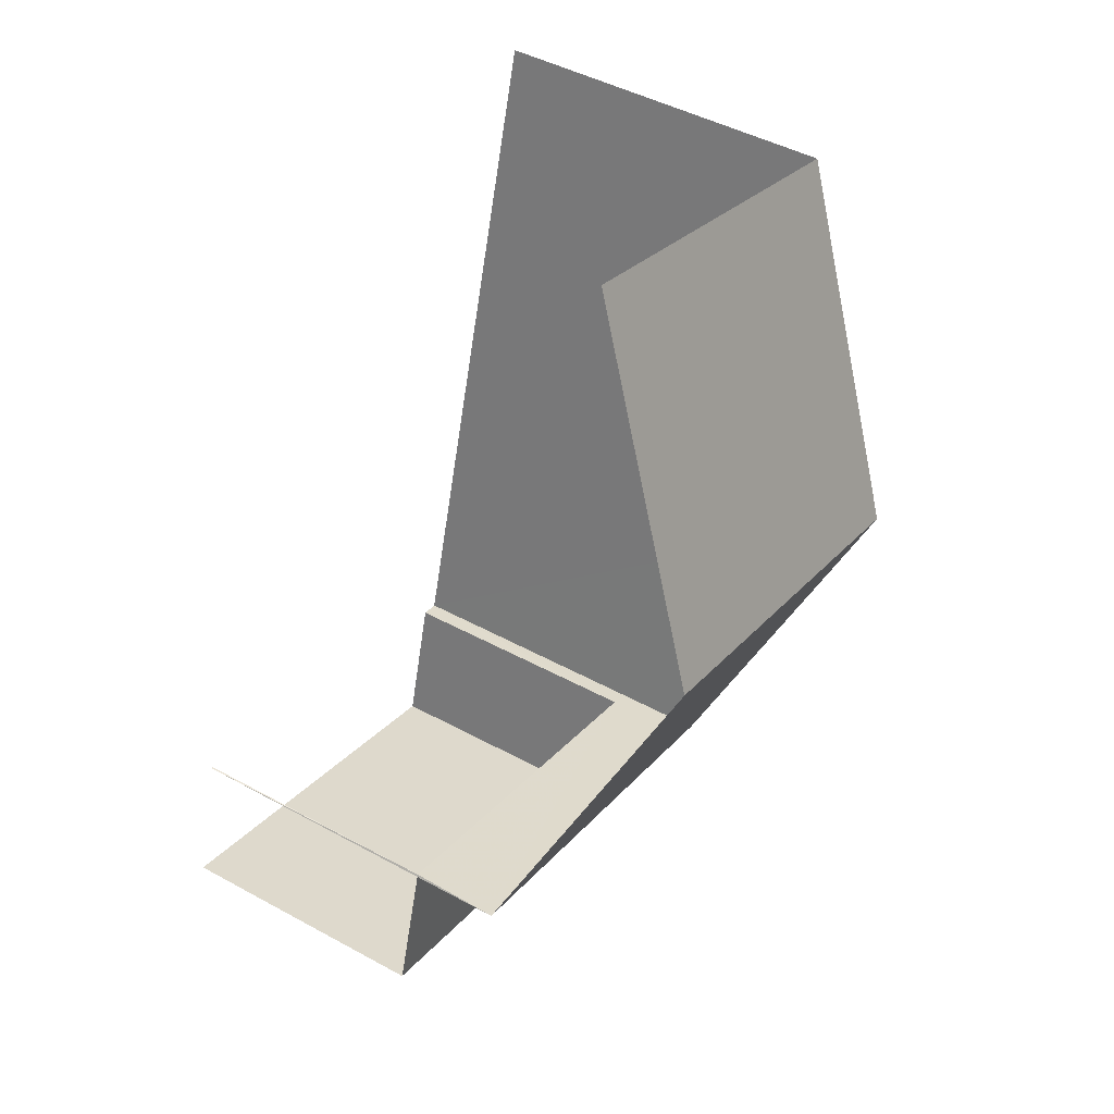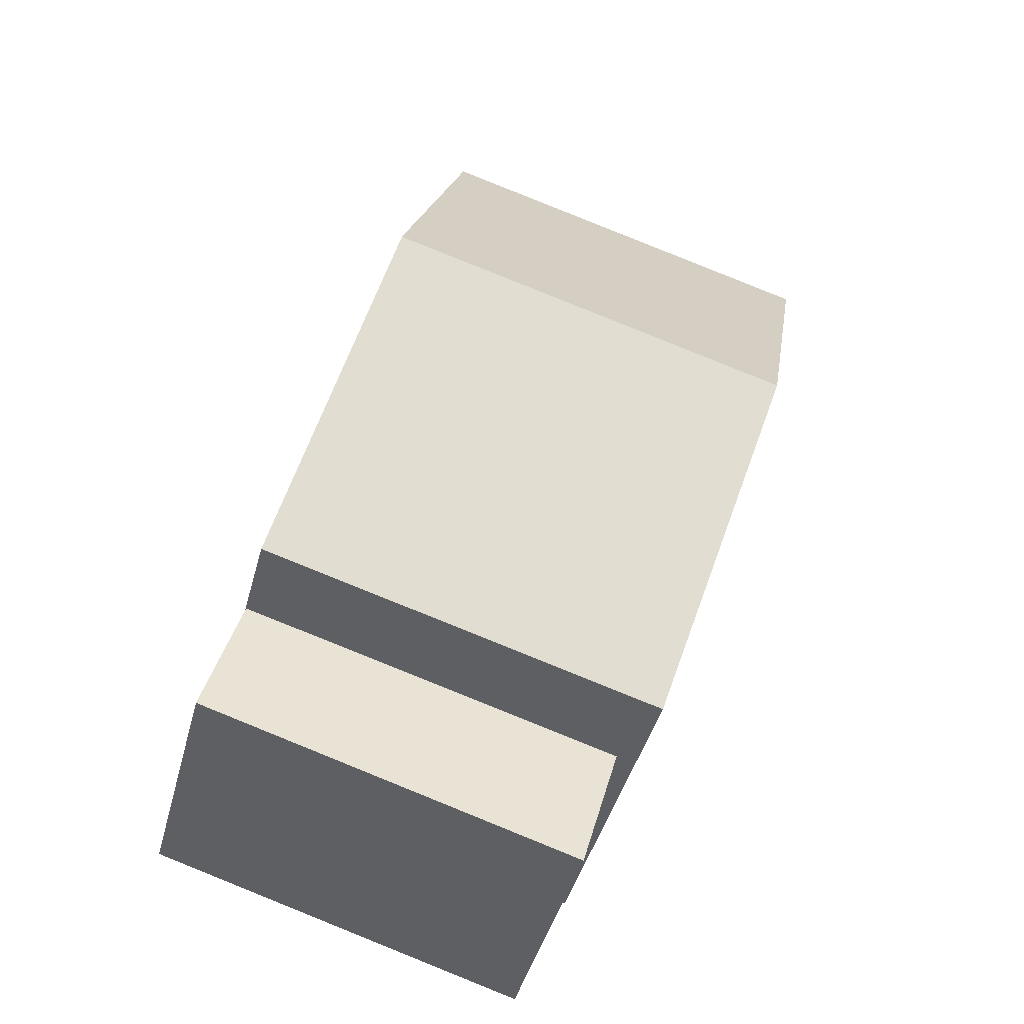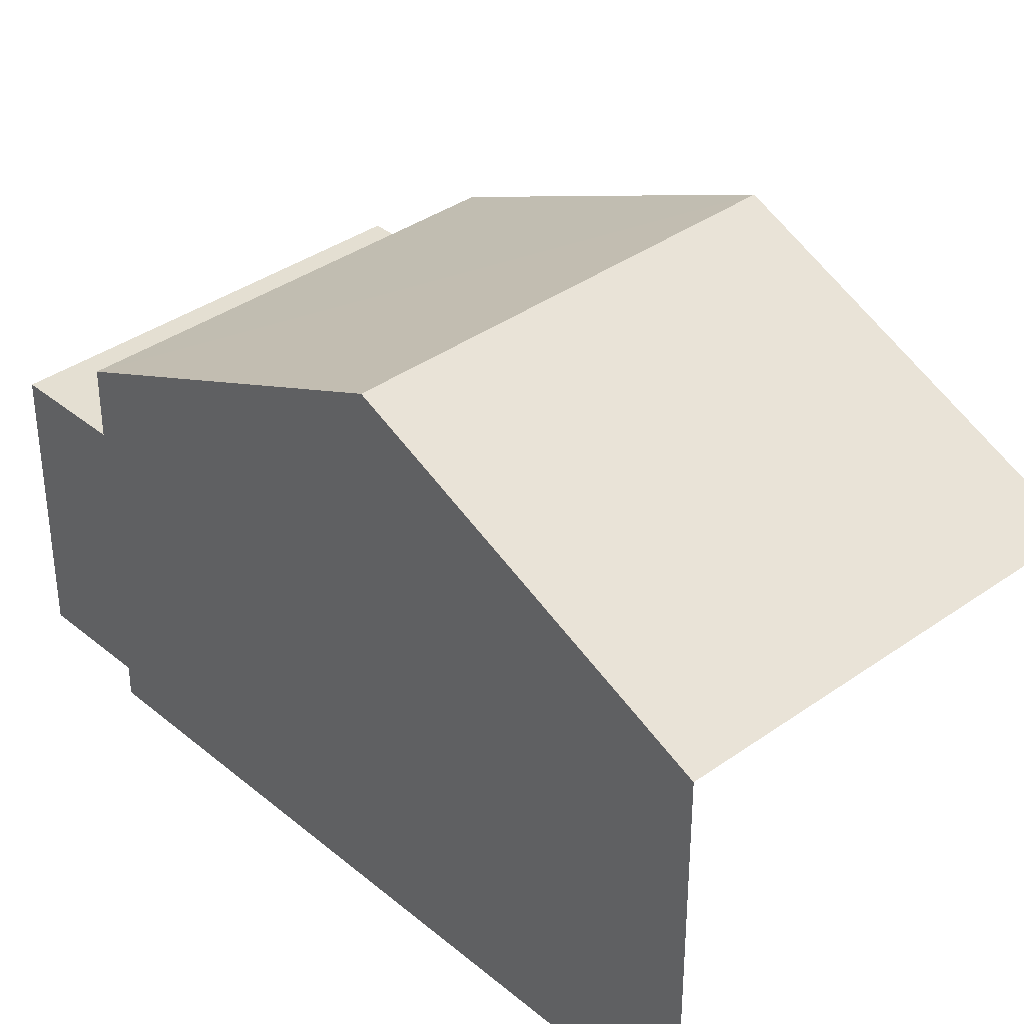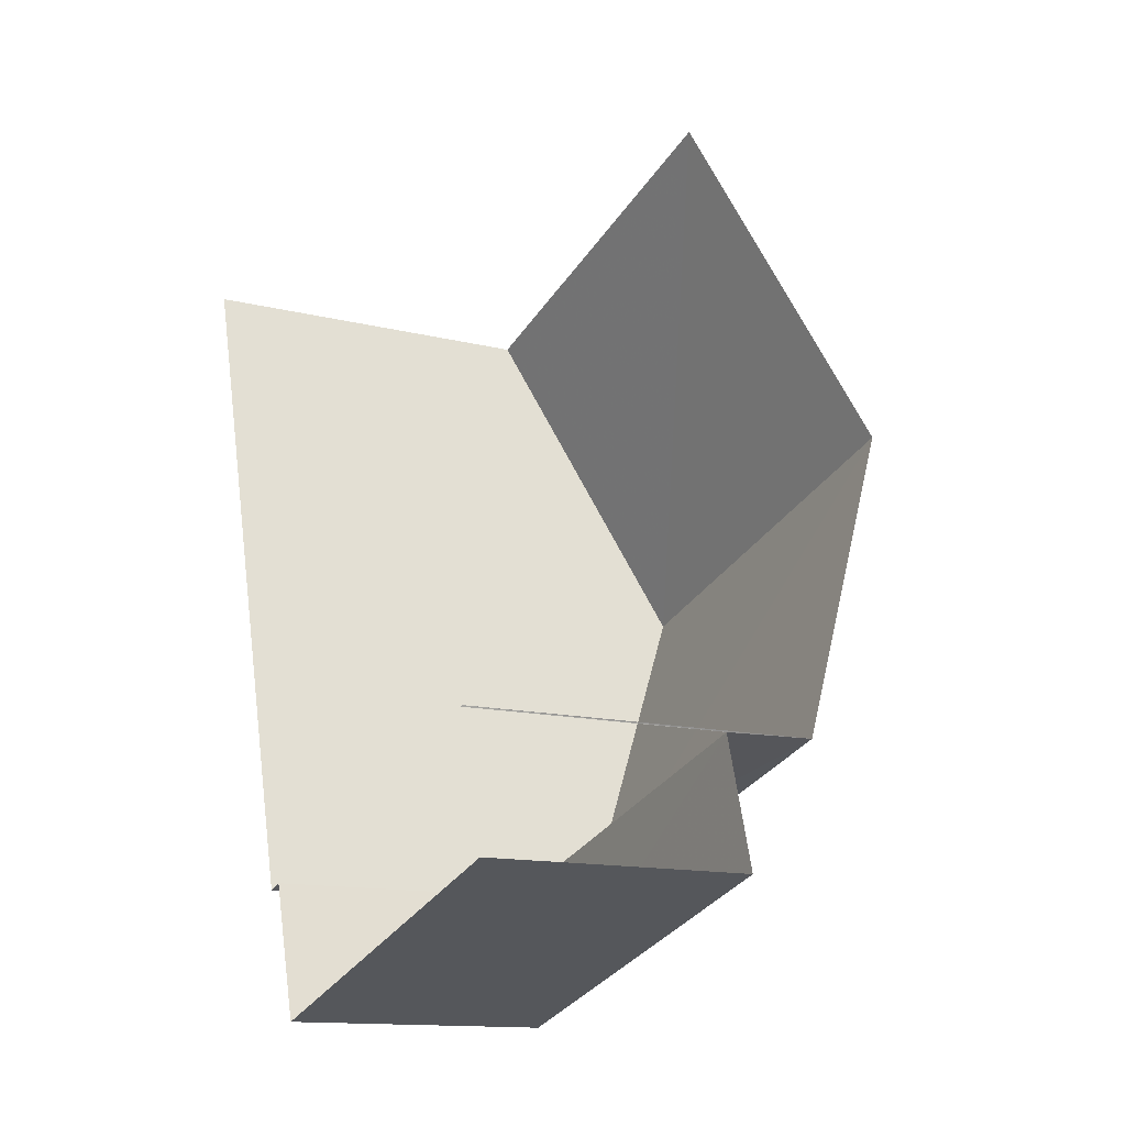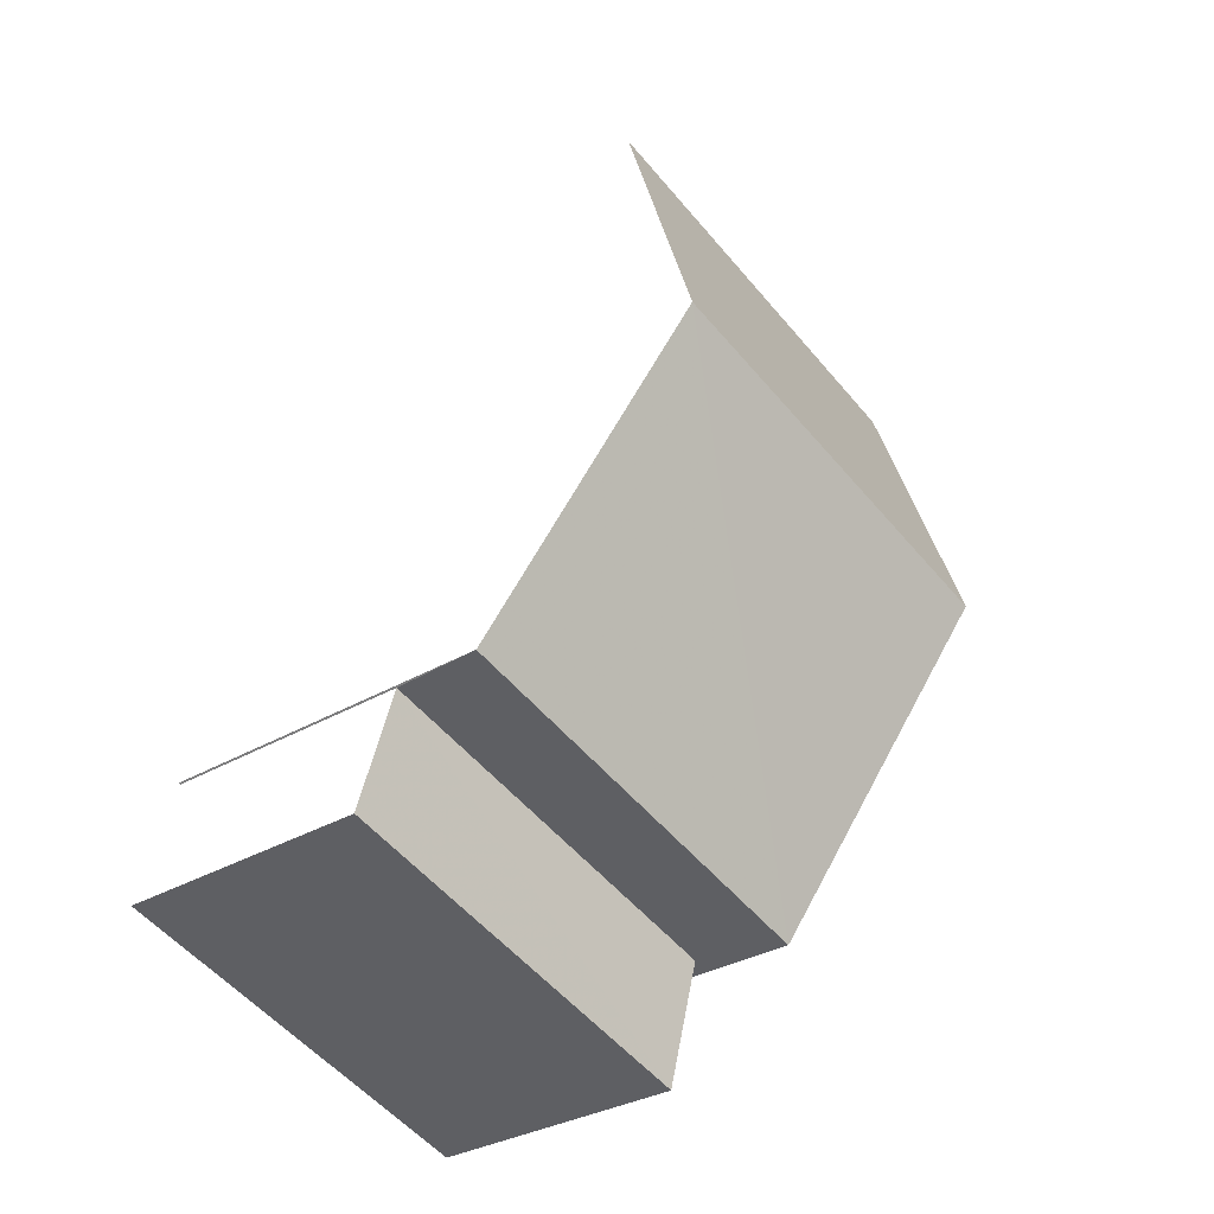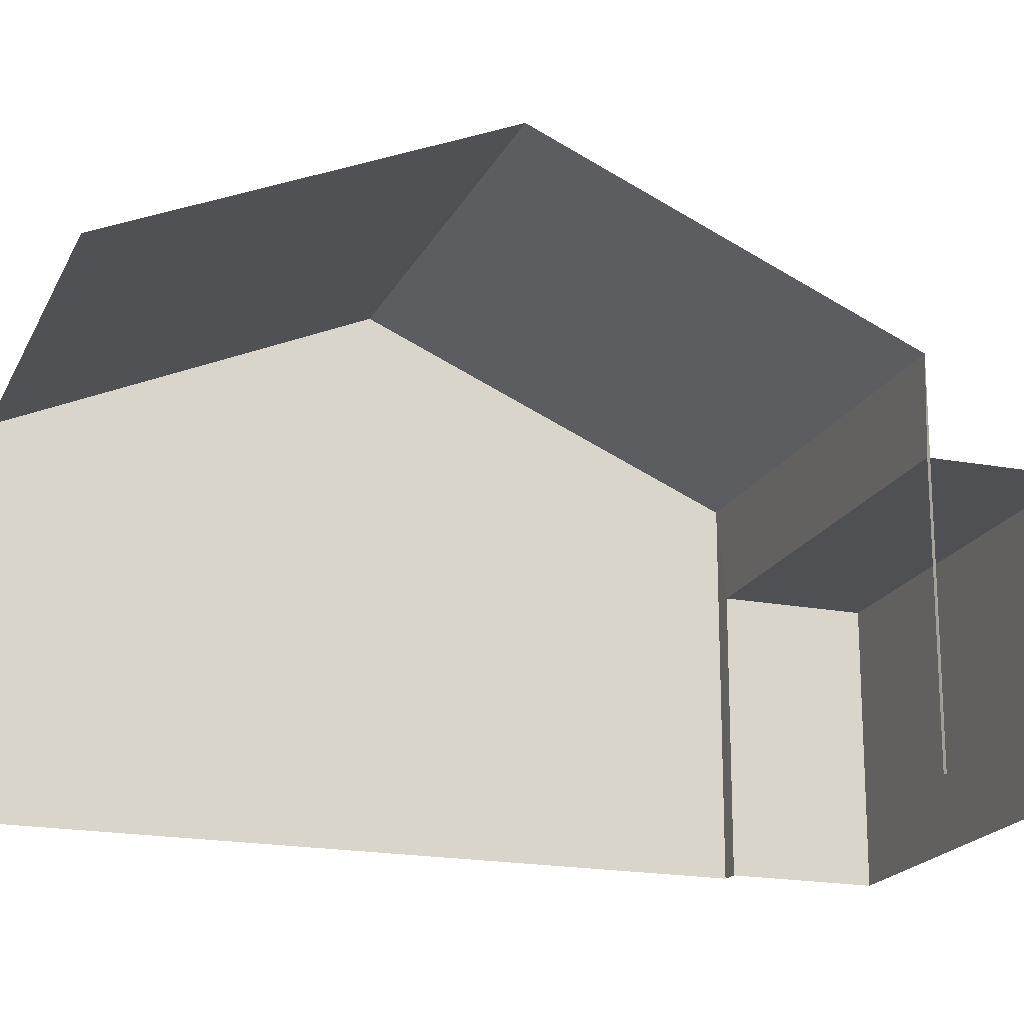
<metadata>
{"format":"obj","ext":"obj","renderer":"f3d","projection":"perspective","resolution":1024,"background":"white","views":[{"elev":45.6,"azim":-57.7,"up":"+Y"},{"elev":-43.6,"azim":-14.8,"up":"+Y"},{"elev":36.9,"azim":121.1,"up":"+Z"},{"elev":-13.9,"azim":-119.0,"up":"+Y"},{"elev":-31.6,"azim":-49.7,"up":"+Y"},{"elev":-19.2,"azim":-125.7,"up":"+Z"}]}
</metadata>
<code>
v -2.253e+05 -1.276e+05 13.44
v -2.253e+05 -1.276e+05 13.44
v -2.253e+05 -1.276e+05 13.44
v -2.253e+05 -1.276e+05 13.44
v -2.253e+05 -1.276e+05 13.44
v -2.253e+05 -1.276e+05 13.44
v -2.253e+05 -1.276e+05 13.44
v -2.253e+05 -1.276e+05 13.44
v -2.253e+05 -1.276e+05 16.25
v -2.253e+05 -1.276e+05 16.25
v -2.253e+05 -1.276e+05 16.25
v -2.253e+05 -1.276e+05 16.25
v -2.253e+05 -1.276e+05 18.83
v -2.253e+05 -1.276e+05 17.22
v -2.253e+05 -1.276e+05 18.83
v -2.253e+05 -1.276e+05 17.22
v -2.253e+05 -1.276e+05 17.22
v -2.253e+05 -1.276e+05 17.22
f 1 2 3
f 3 2 4
f 5 4 6
f 6 2 7
f 6 7 8
f 4 2 6
f 14 4 15
f 4 5 15
f 5 18 15
f 16 3 4
f 14 16 4
f 6 8 10
f 9 6 10
f 9 10 11
f 12 9 11
f 13 14 15
f 13 16 14
f 15 17 13
f 15 18 17
f 12 11 7
f 2 12 7
f 17 1 13
f 1 3 13
f 3 16 13
f 10 8 7
f 11 10 7
f 2 1 12
f 1 17 12
f 6 9 5
f 5 9 18
f 12 17 18
f 9 12 18

</code>
